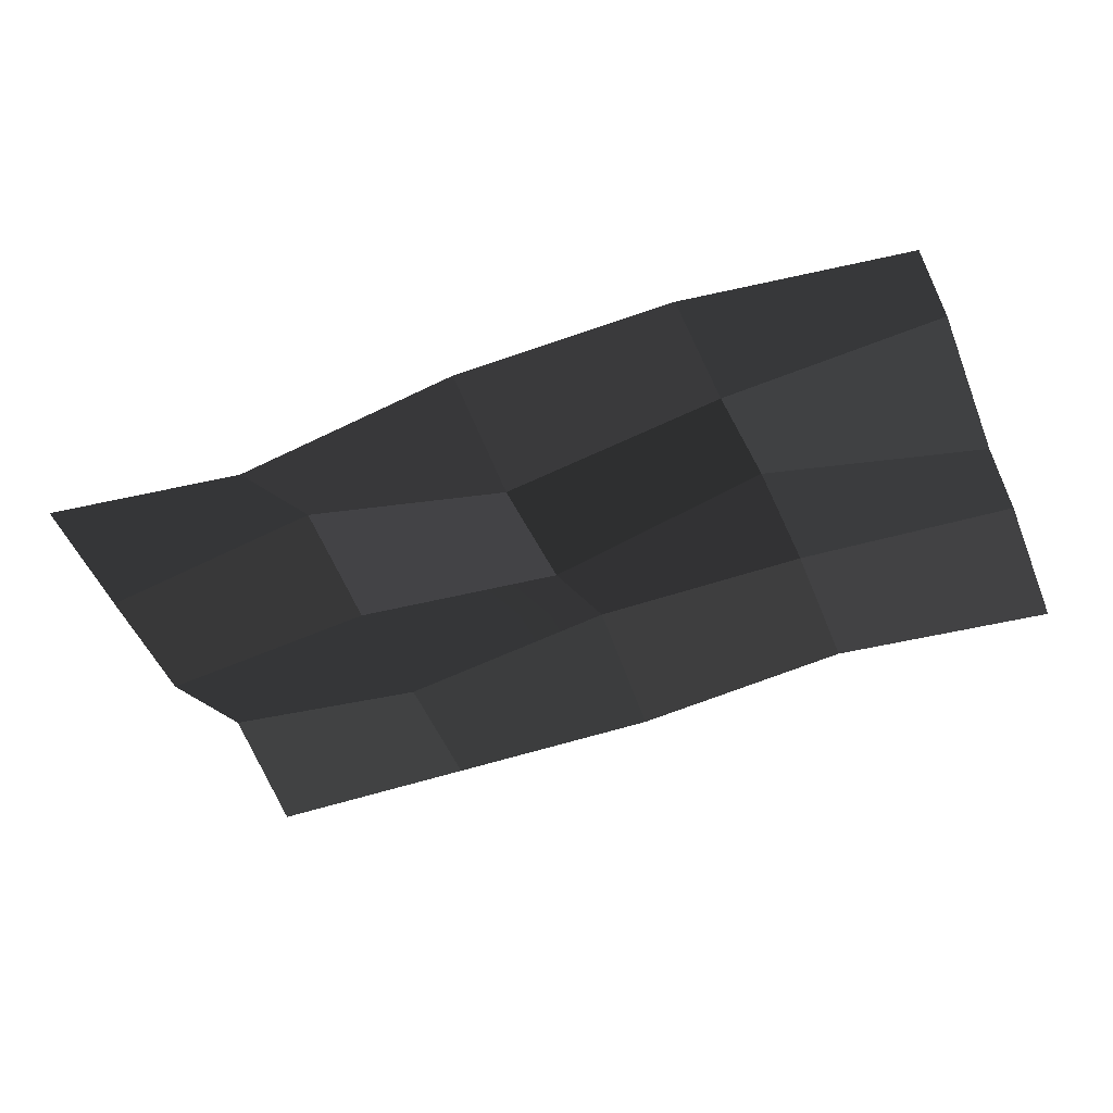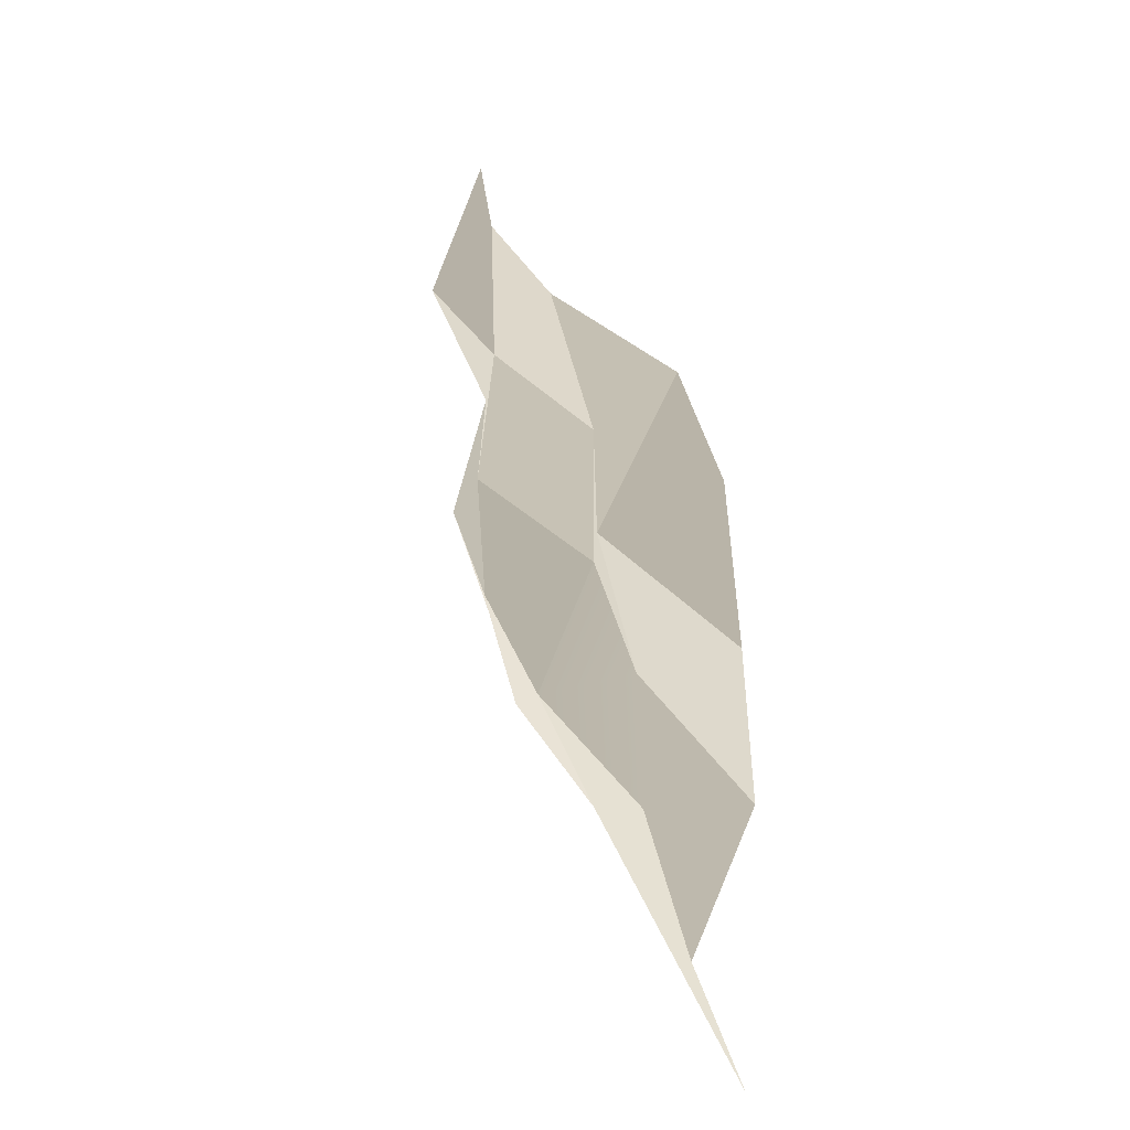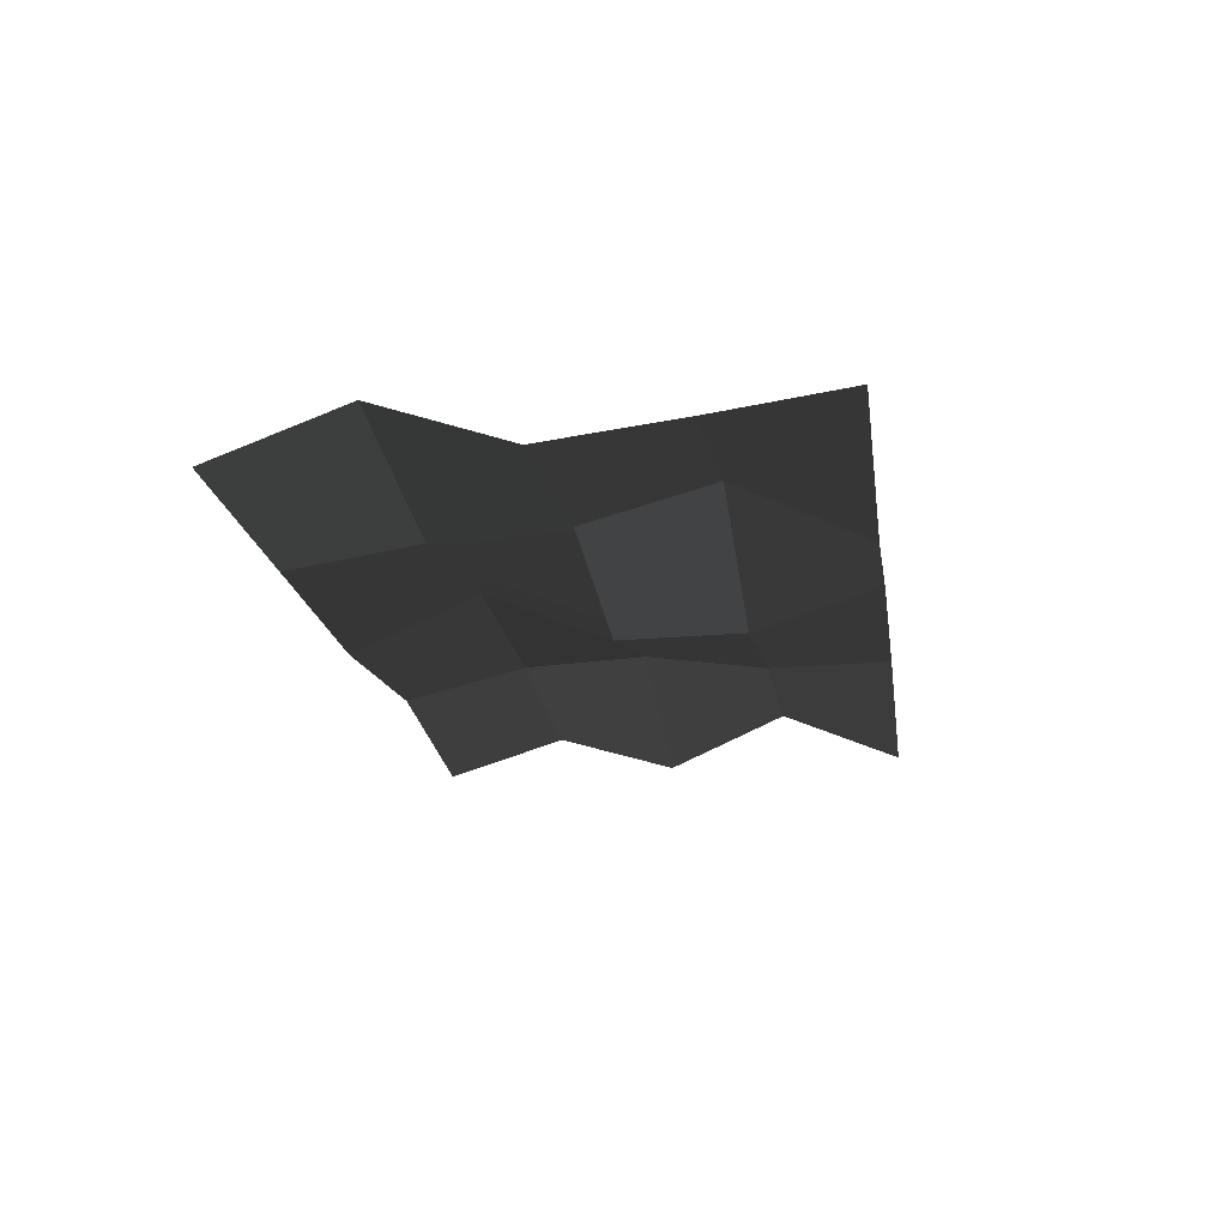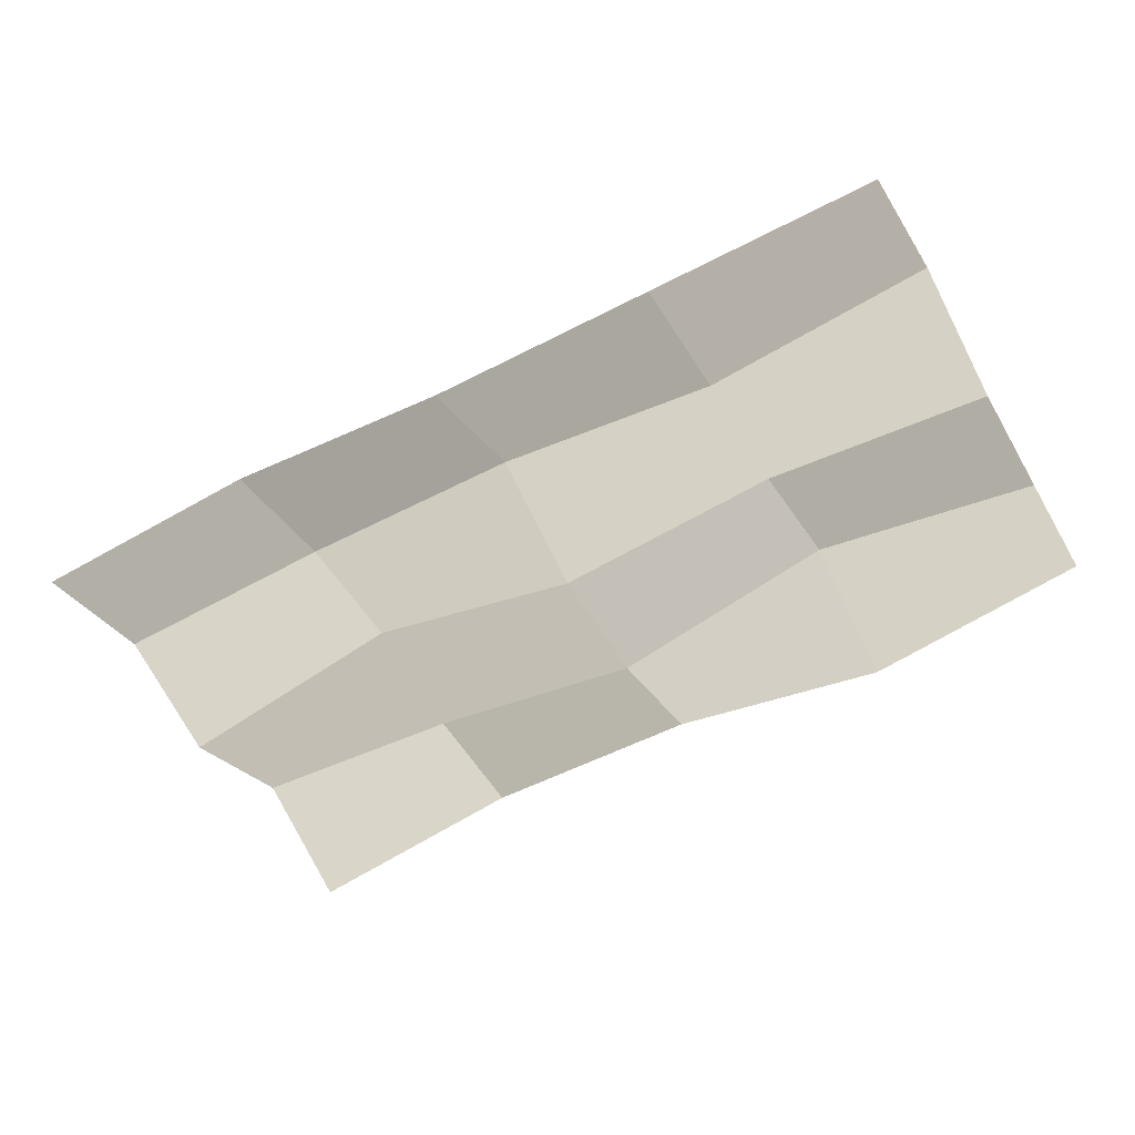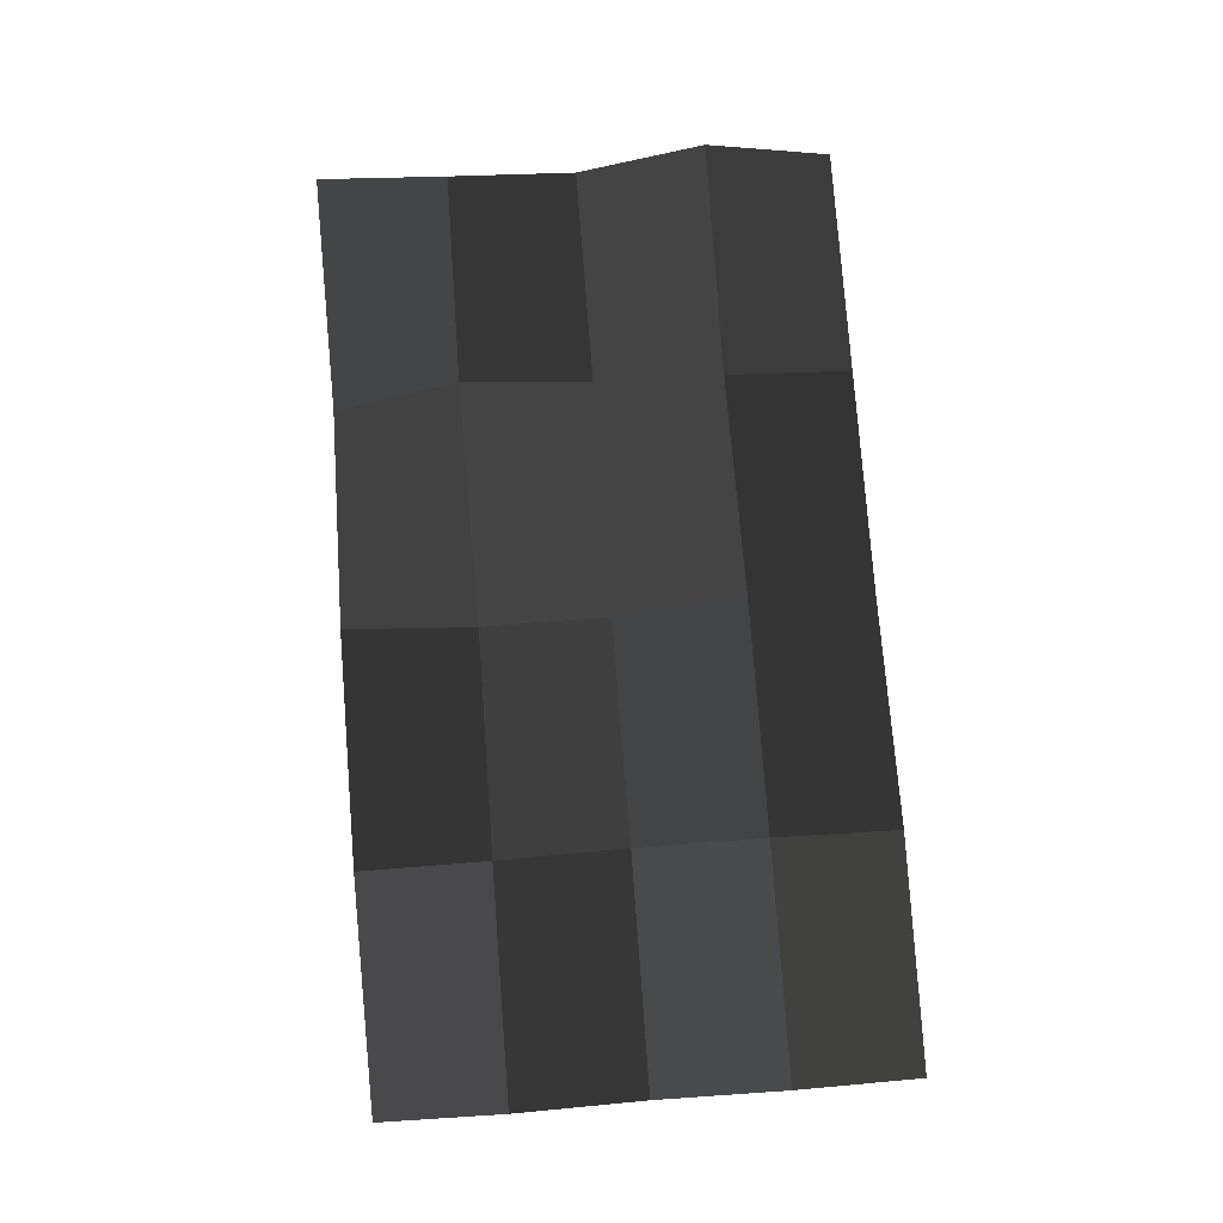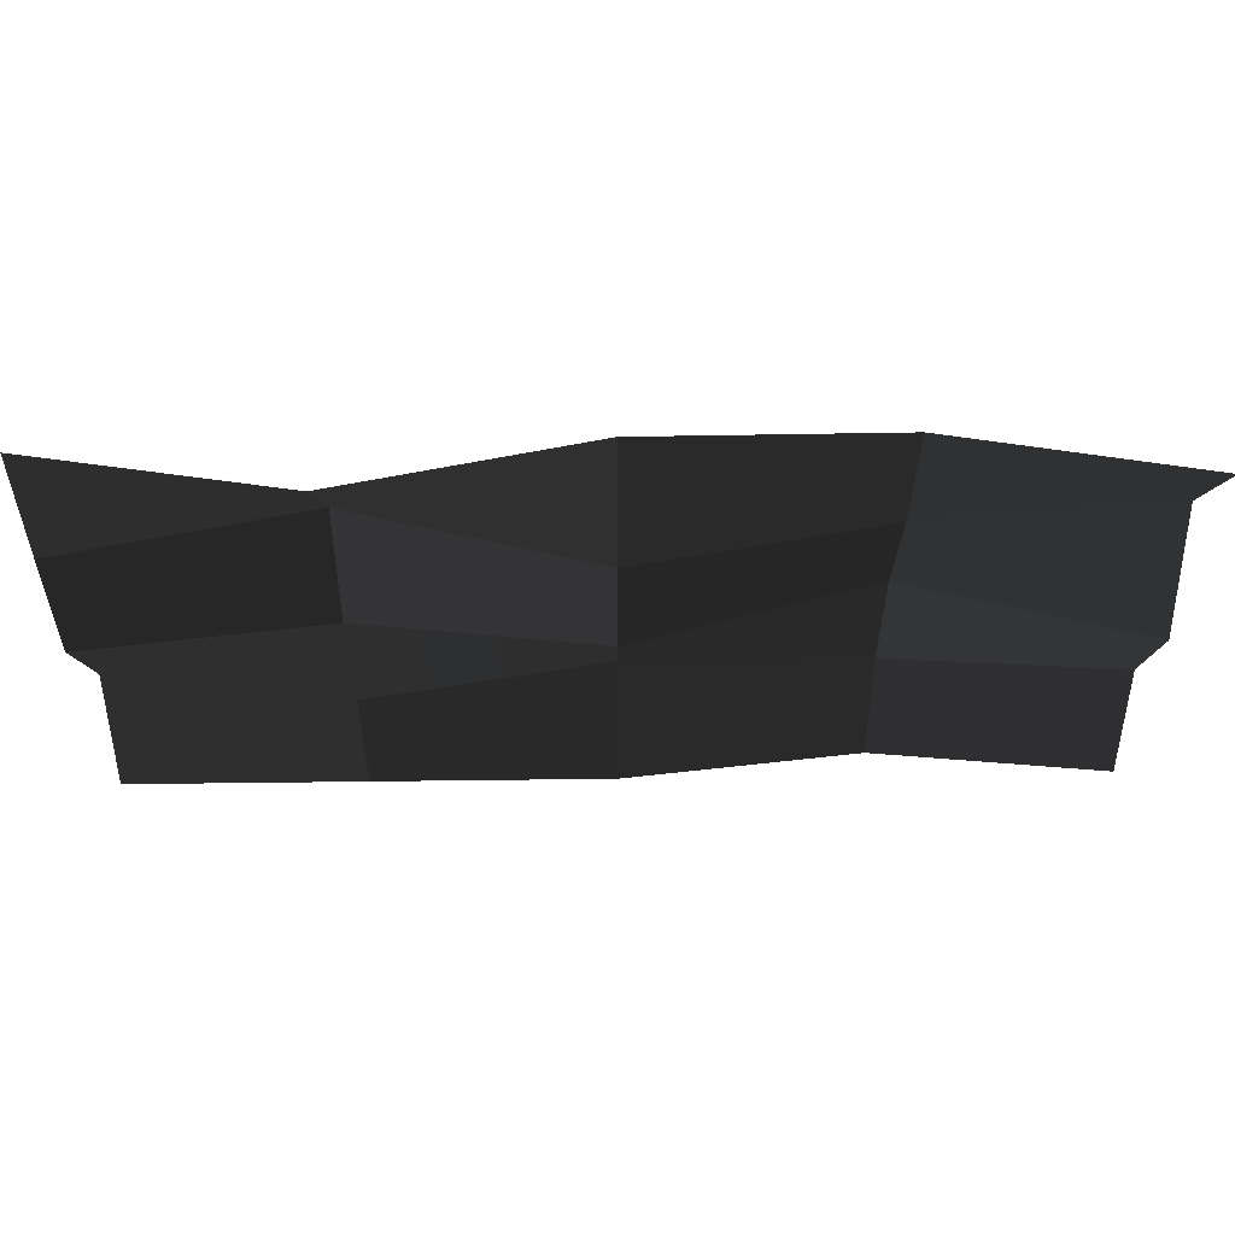
<metadata>
{"format":"obj","ext":"obj","renderer":"f3d","projection":"perspective","resolution":1024,"background":"white","views":[{"elev":-44.3,"azim":-157.1,"up":"+Z"},{"elev":23.7,"azim":75.7,"up":"+Y"},{"elev":-19.6,"azim":98.5,"up":"+Z"},{"elev":-53.4,"azim":29.2,"up":"+Z"},{"elev":79.0,"azim":-94.5,"up":"+Z"},{"elev":61.4,"azim":179.3,"up":"+Y"}]}
</metadata>
<code>
v 0.5658 -1.464 0.07771
v 0.5658 -2.199 -0.1018
v -0.741 -2.199 -0.2272
v -0.741 -1.464 -0.003486
v 3.179 -1.464 -0.1283
v 3.179 -2.199 -0.2368
v 1.873 -2.199 -0.2368
v 1.873 -1.464 0.07771
v 3.179 0.007323 0.111
v 3.179 -0.7281 -0.08552
v 1.873 -0.7281 -0.2273
v 1.873 0.007323 -0.2225
v 0.5658 0.007323 0.002904
v 0.5658 -0.7281 0.1106
v -0.741 -0.7281 -0.2273
v -0.741 0.00732 0.09609
v 1.873 0.007323 -0.2225
v 1.873 -0.7281 -0.2273
v 0.5658 -0.7281 0.1106
v 0.5658 0.007323 0.002904
v 1.873 0.7428 0.0003539
v 1.873 0.007323 -0.2225
v 0.5658 0.007323 0.002904
v 0.5658 0.7428 0.007665
v 0.5658 0.7428 0.007665
v 0.5658 0.007323 0.002904
v -0.741 0.00732 0.09609
v -0.741 0.7428 -0.2178
v 4.486 0.007323 -0.1439
v 4.486 -0.7281 -0.2273
v 3.179 -0.7281 -0.08552
v 3.179 0.007323 0.111
v 4.486 0.7428 -0.04666
v 4.486 0.007323 -0.1439
v 3.179 0.007323 0.111
v 3.179 0.7428 -0.2553
v 3.179 0.7428 -0.2553
v 3.179 0.007323 0.111
v 1.873 0.007323 -0.2225
v 1.873 0.7428 0.0003539
v 4.486 -1.464 0.03442
v 4.486 -2.199 -0.2368
v 3.179 -2.199 -0.2368
v 3.179 -1.464 -0.1283
v 4.486 -0.7281 -0.2273
v 4.486 -1.464 0.03442
v 3.179 -1.464 -0.1283
v 3.179 -0.7281 -0.08552
v 1.873 -1.464 0.07771
v 1.873 -0.7281 -0.2273
v 1.873 -1.464 0.07771
v 1.873 -2.199 -0.2368
v 0.5658 -2.199 -0.1018
v 0.5658 -1.464 0.07771
v 1.873 -0.7281 -0.2273
v 1.873 -1.464 0.07771
v 0.5658 -1.464 0.07771
v 0.5658 -0.7281 0.1106
v 0.5658 -0.7281 0.1106
v 0.5658 -1.464 0.07771
v -0.741 -1.464 -0.003486
v -0.741 -0.7281 -0.2273
g Cube_023_(1)_1539_288
f 1 3 2
f 1 4 3
f 5 7 6
f 5 8 7
f 9 11 10
f 9 12 11
f 13 15 14
f 13 16 15
f 17 19 18
f 17 20 19
f 21 23 22
f 21 24 23
f 25 27 26
f 25 28 27
f 29 31 30
f 29 32 31
f 33 35 34
f 33 36 35
f 37 39 38
f 37 40 39
f 41 43 42
f 41 44 43
f 45 47 46
f 45 48 47
f 48 49 47
f 48 50 49
f 51 53 52
f 51 54 53
f 55 57 56
f 55 58 57
f 59 61 60
f 59 62 61

</code>
